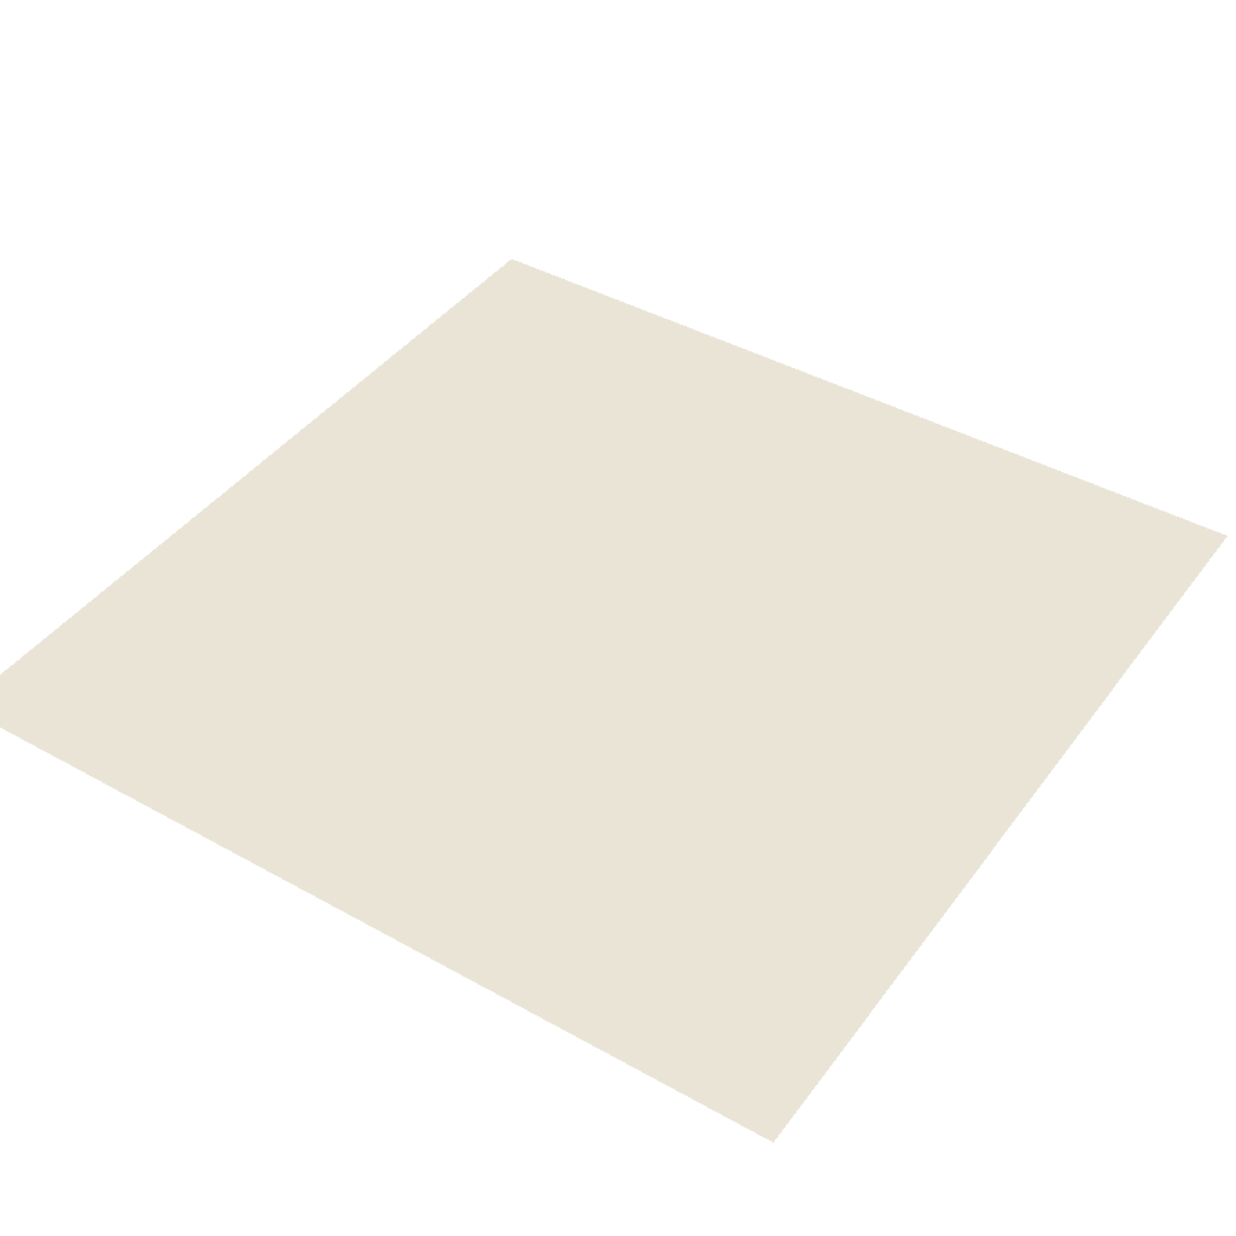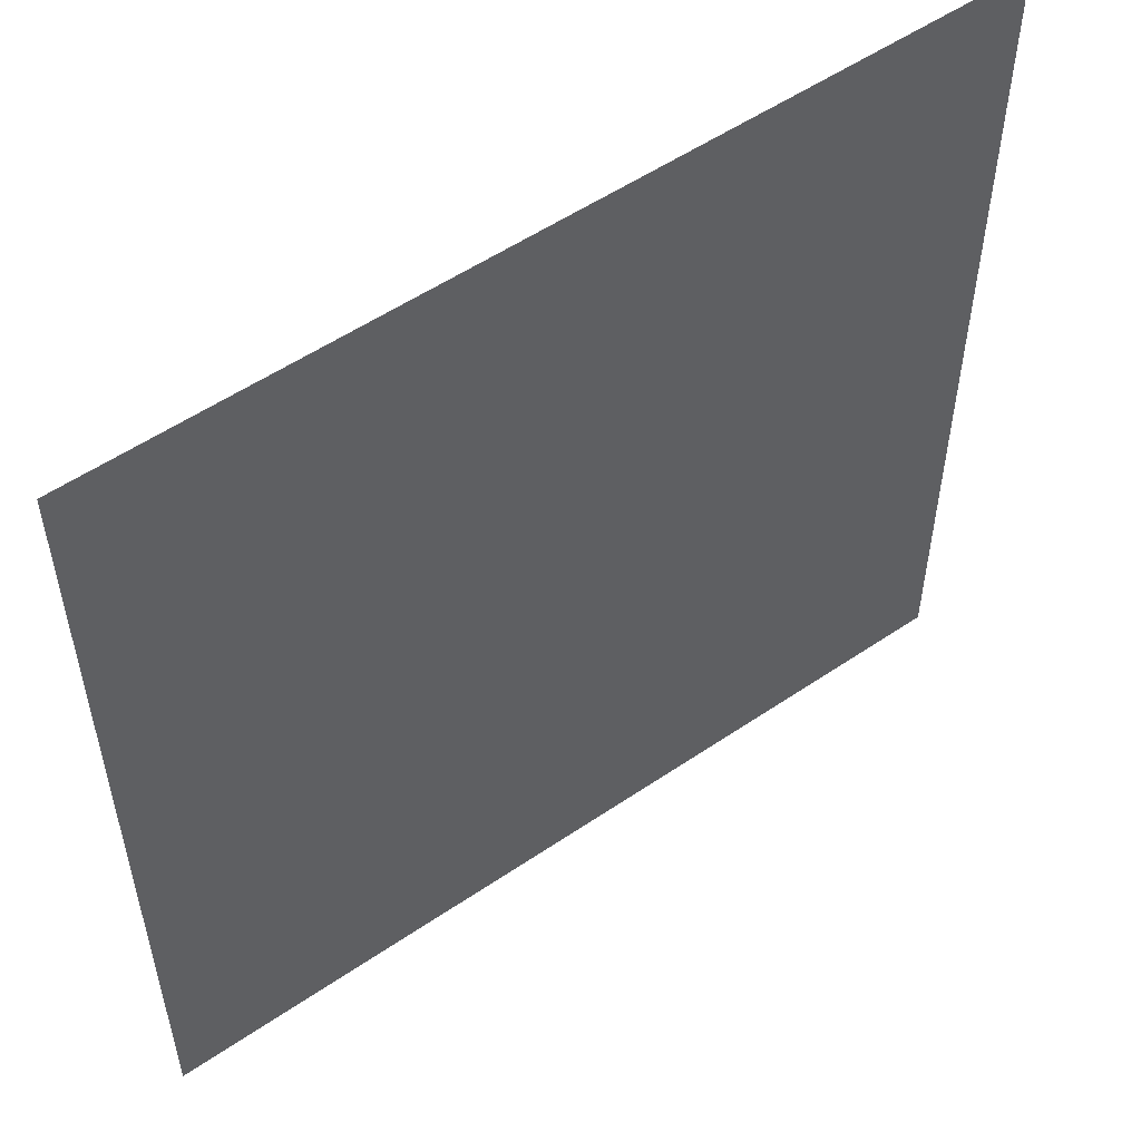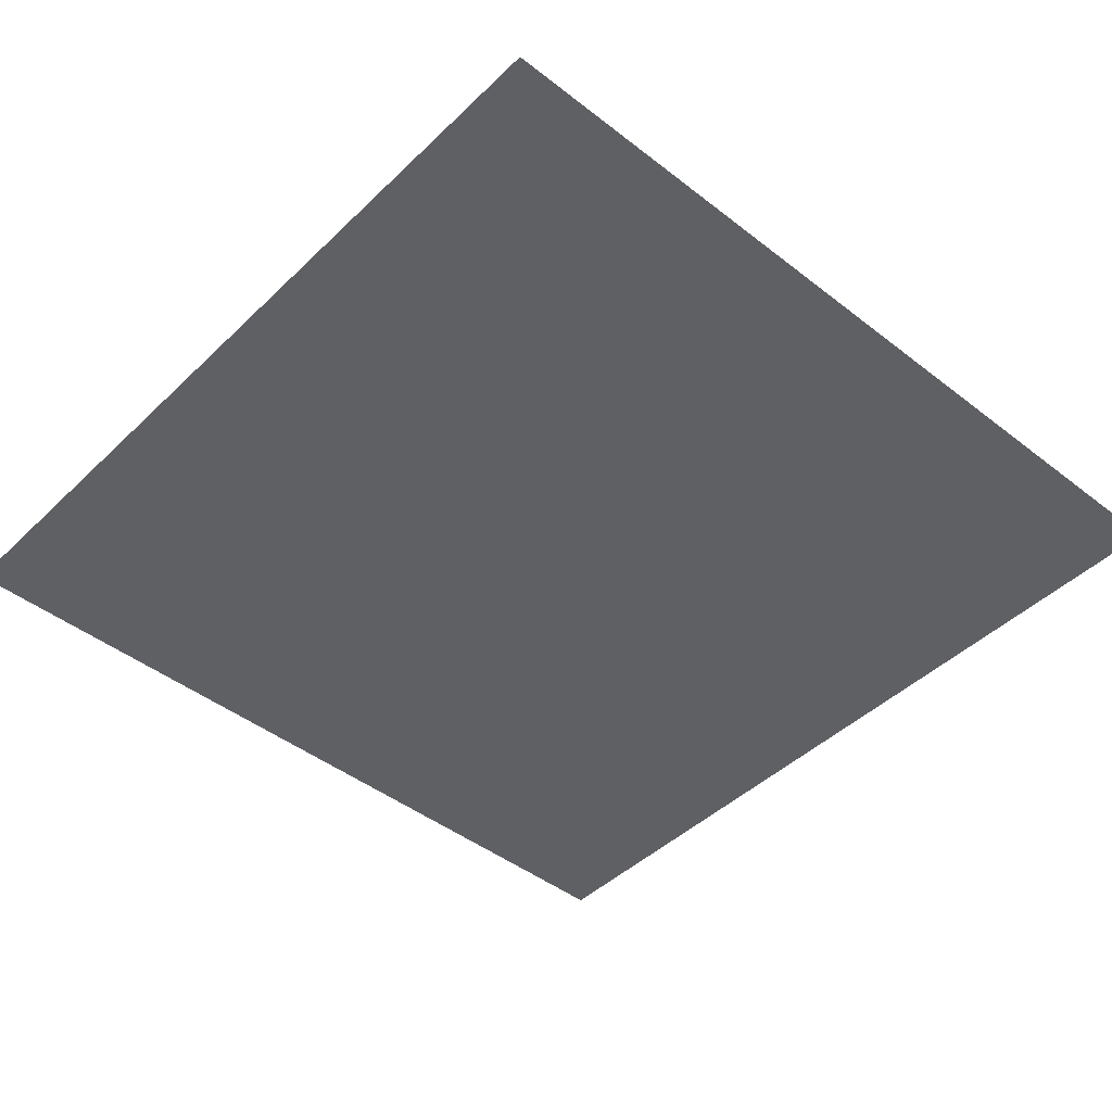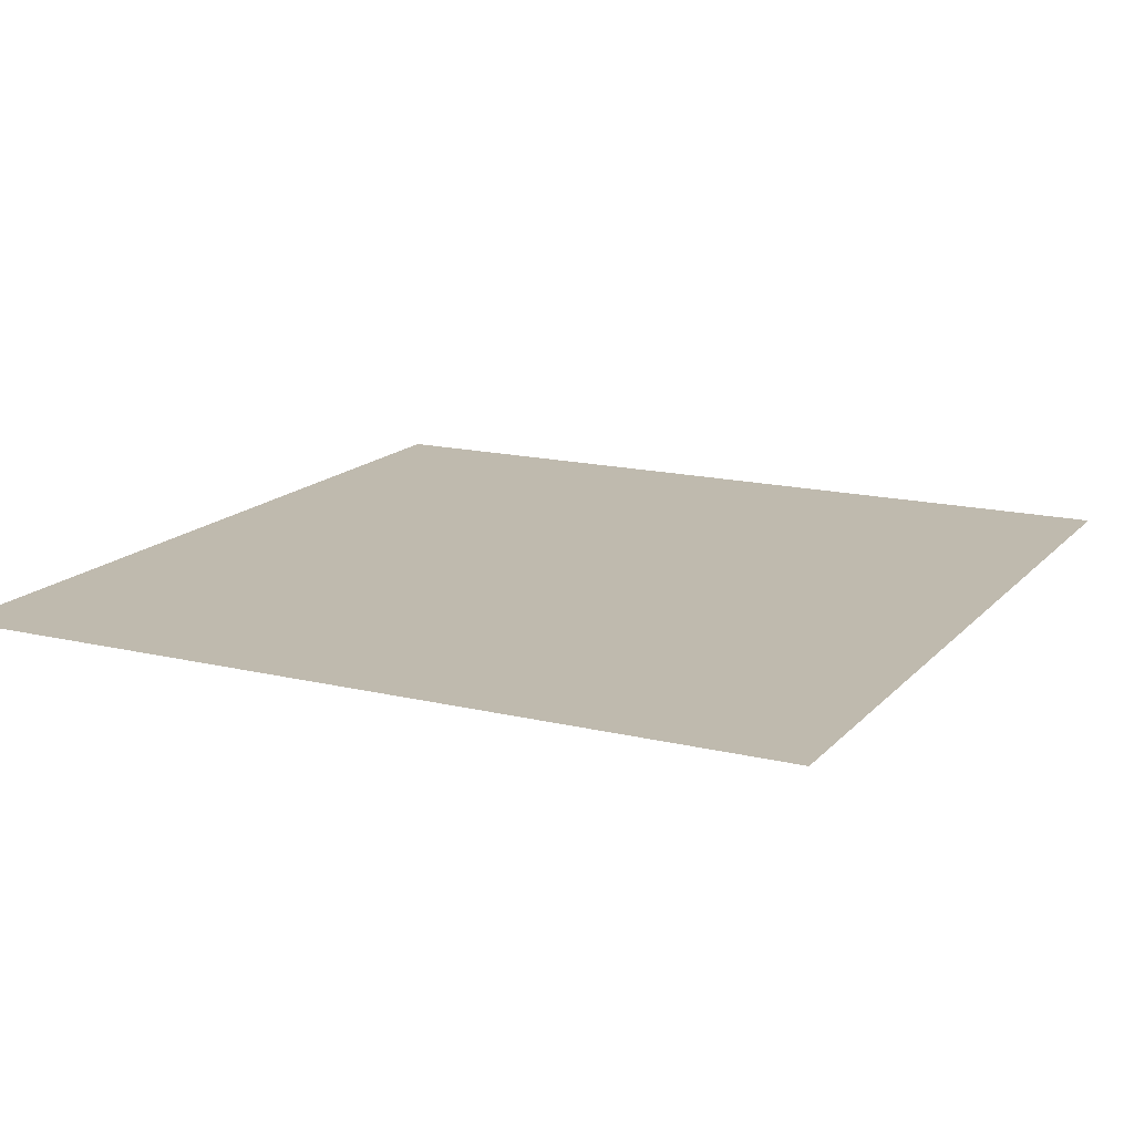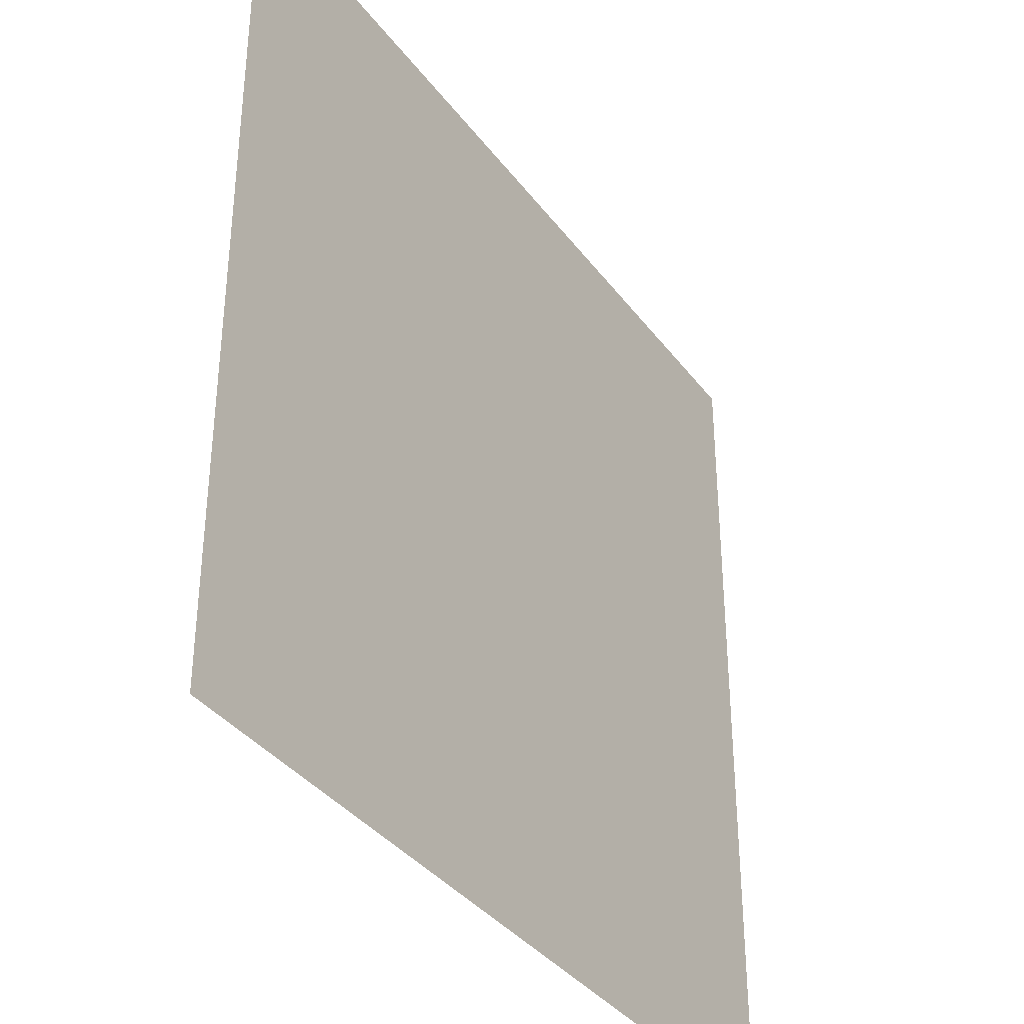
<metadata>
{"format":"obj","ext":"obj","renderer":"f3d","projection":"perspective","resolution":1024,"background":"white","views":[{"elev":42.4,"azim":123.7,"up":"+Z"},{"elev":54.3,"azim":-35.8,"up":"+Y"},{"elev":-44.7,"azim":-42.1,"up":"+Z"},{"elev":15.7,"azim":-63.2,"up":"+Z"},{"elev":-36.5,"azim":-58.0,"up":"+Y"}]}
</metadata>
<code>
v -5 -5 0
v -5  5 0
v  5 -5 0
v  5  5 0
f 1 2 3
f 2 4 3

</code>
